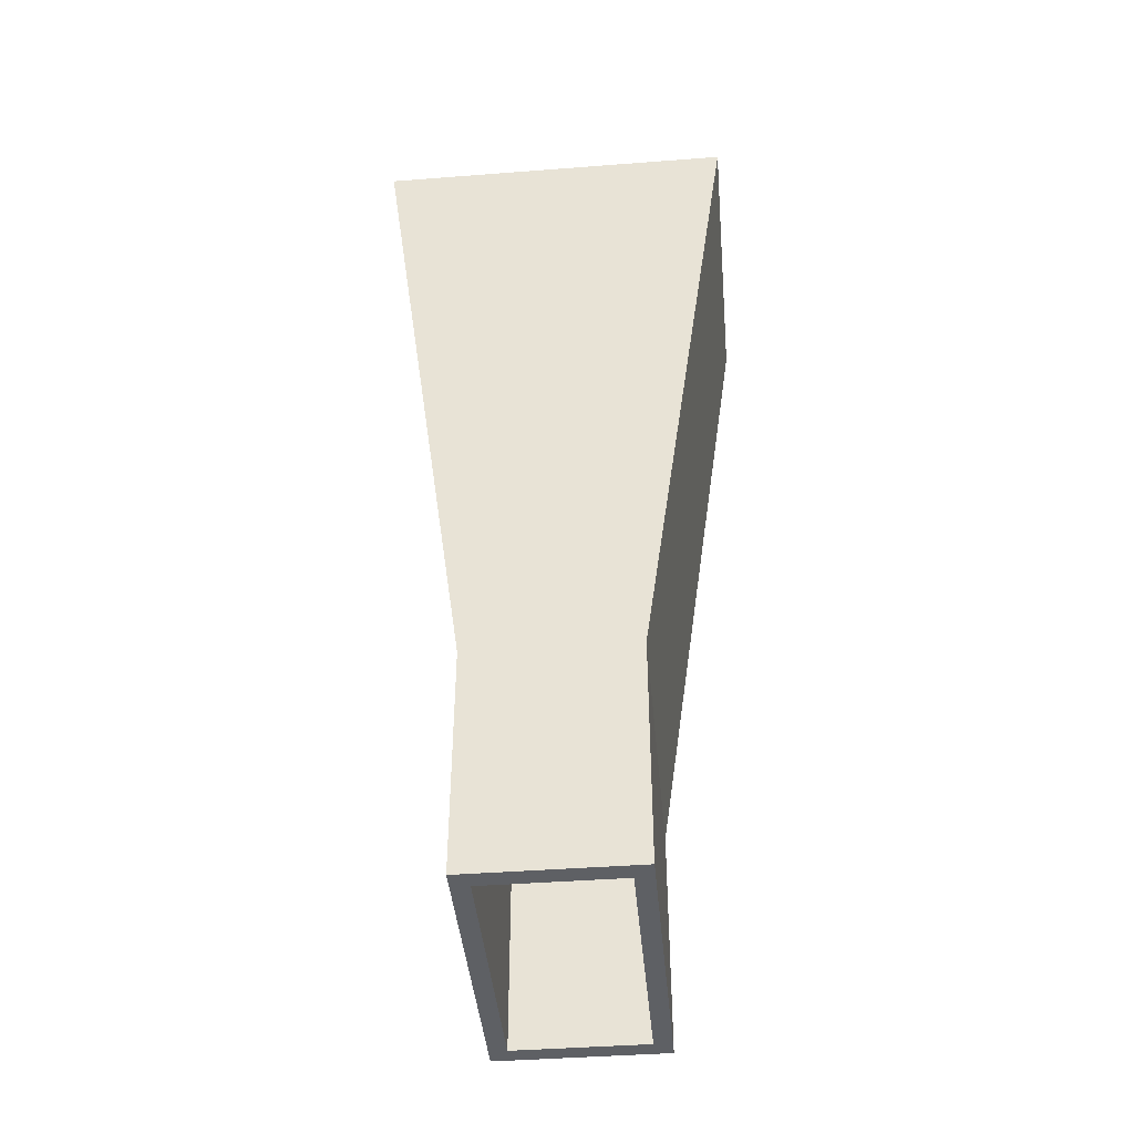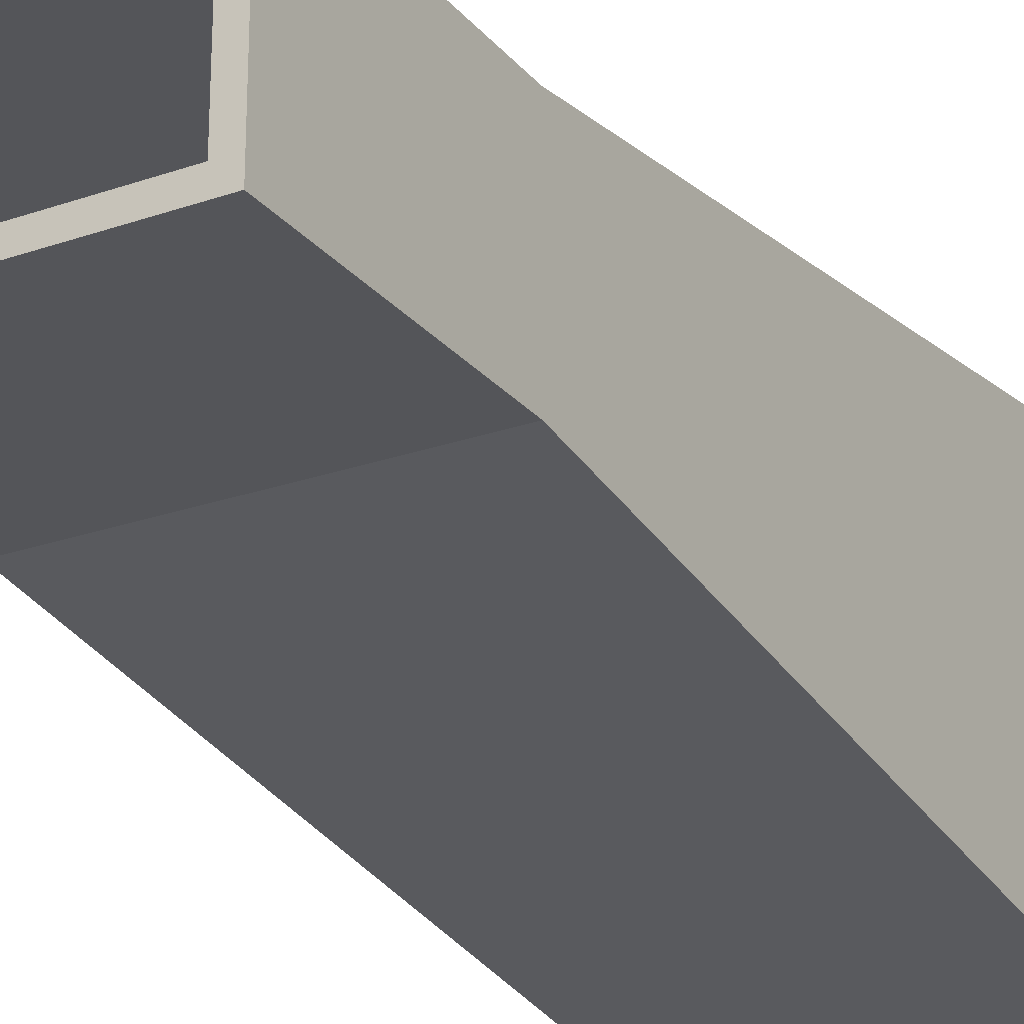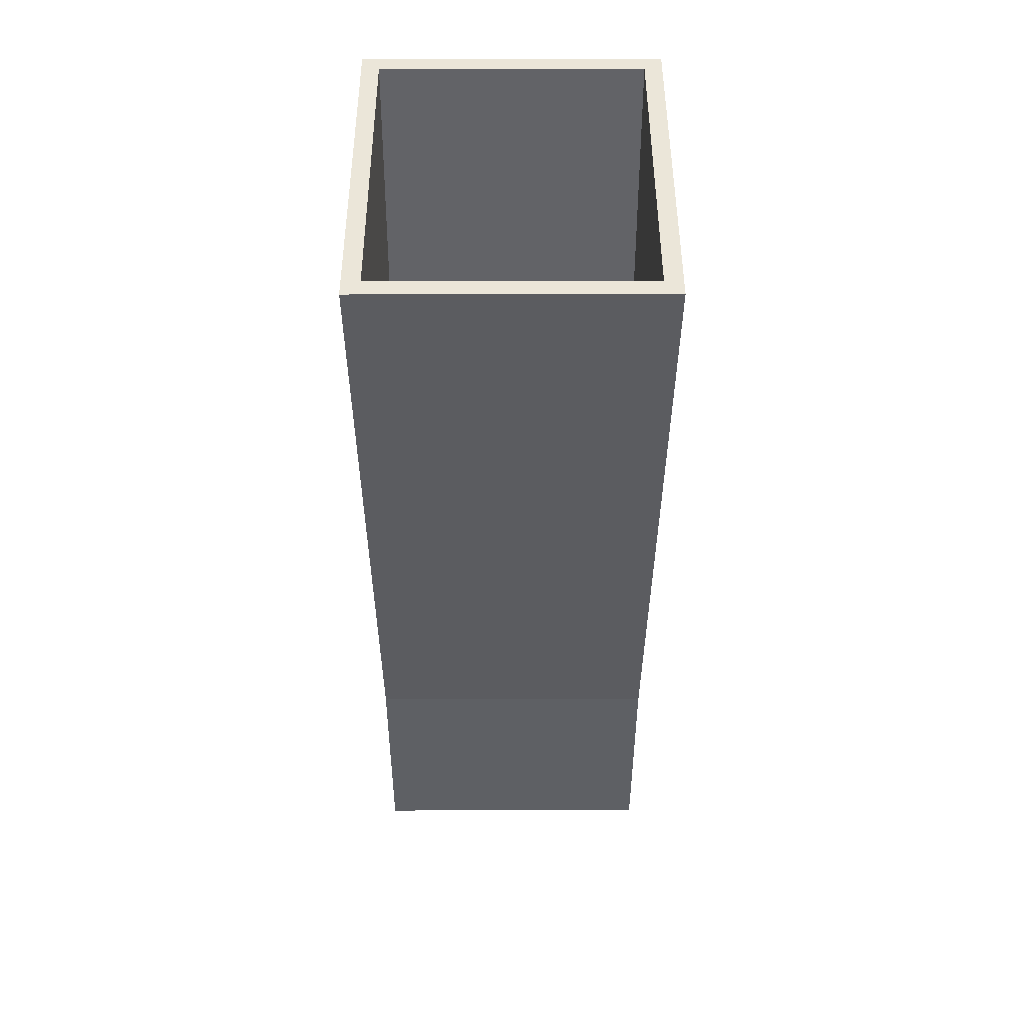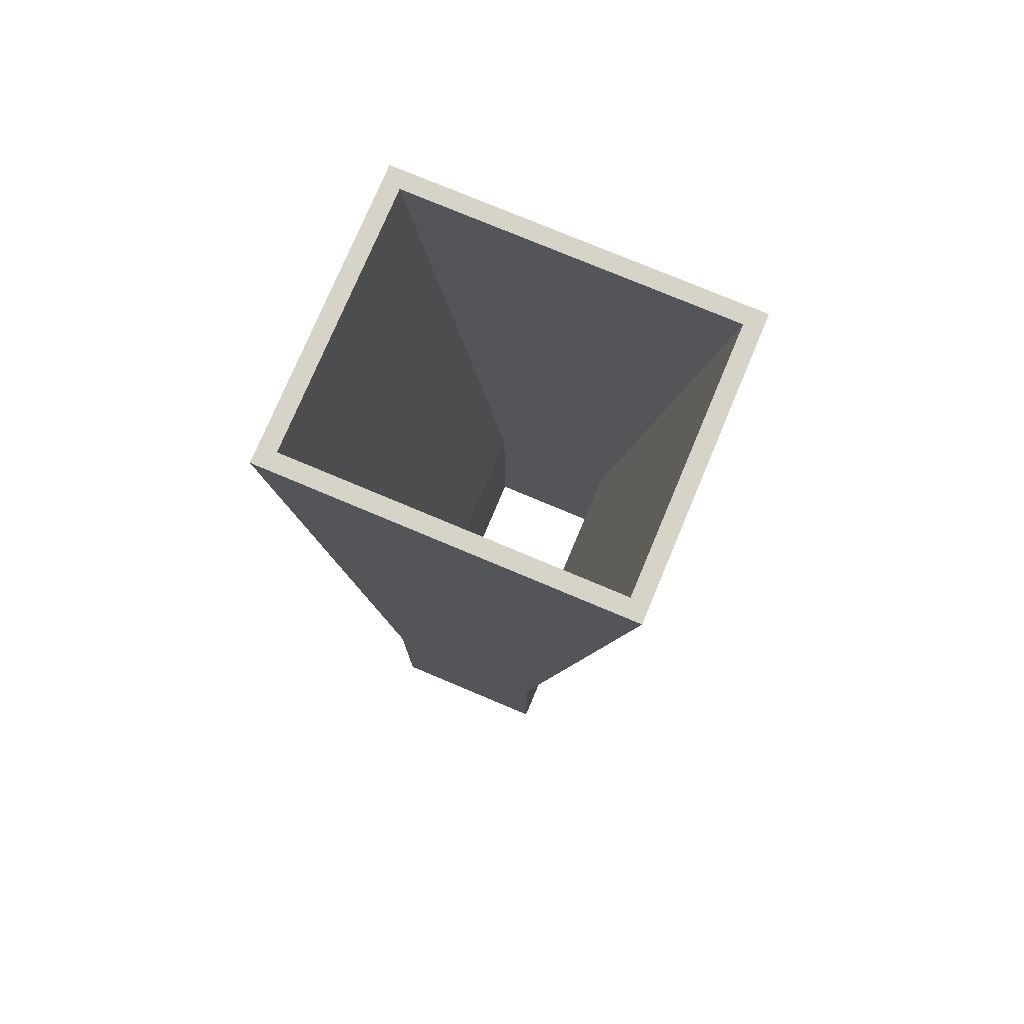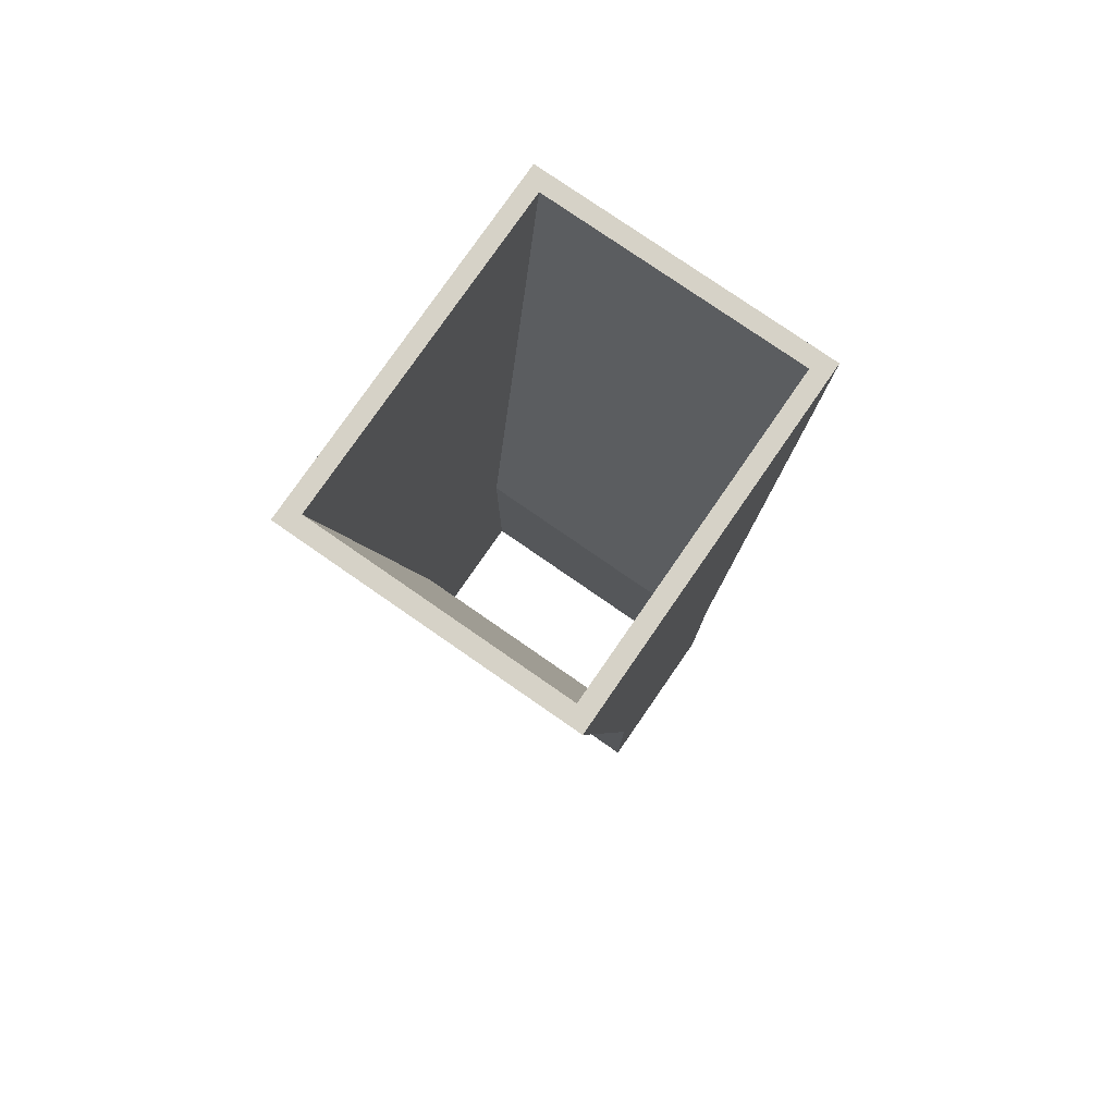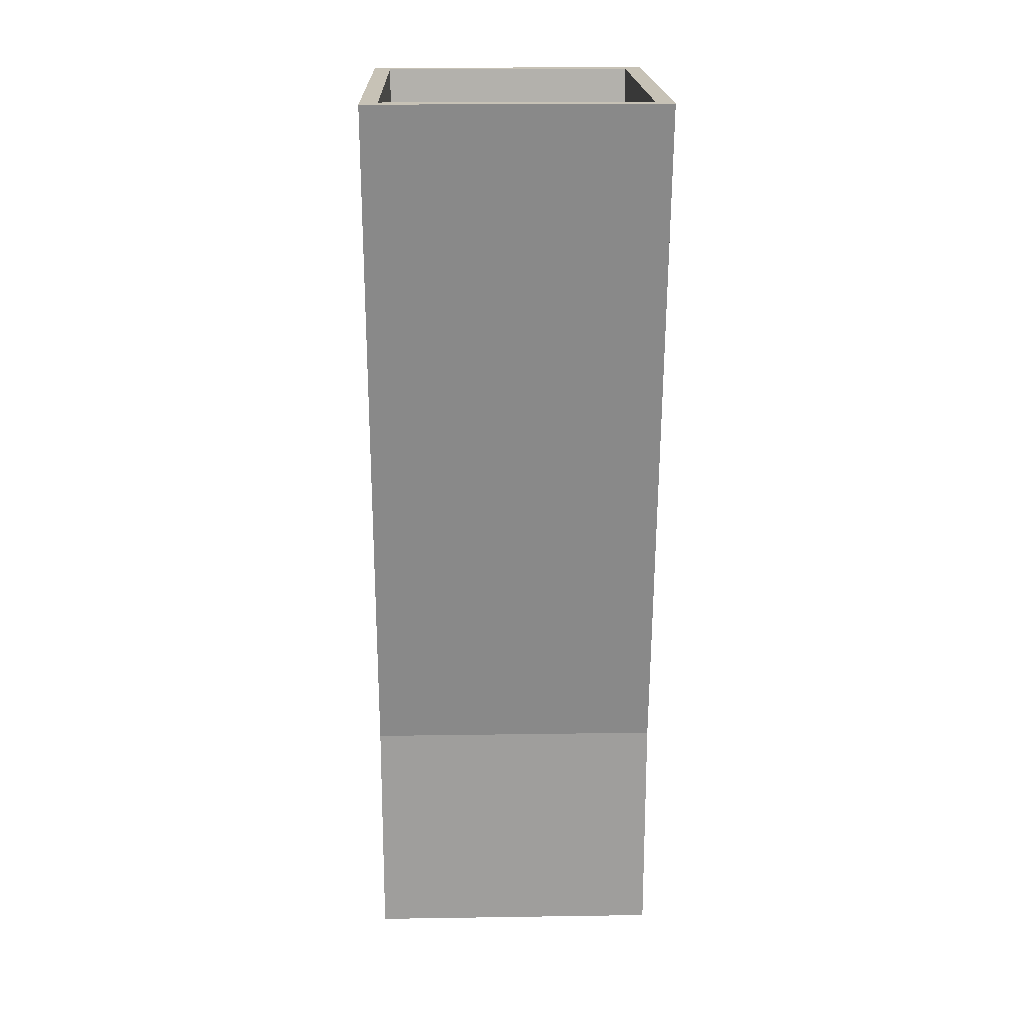
<metadata>
{"format":"obj","ext":"obj","renderer":"f3d","projection":"perspective","resolution":1024,"background":"white","views":[{"elev":-43.0,"azim":-84.8,"up":"+Z"},{"elev":-24.6,"azim":-150.2,"up":"+Y"},{"elev":46.9,"azim":-0.1,"up":"+Z"},{"elev":76.7,"azim":-67.2,"up":"+Z"},{"elev":78.6,"azim":-145.3,"up":"+Z"},{"elev":19.1,"azim":178.4,"up":"+Z"}]}
</metadata>
<code>
v 210.8 -6.032 -16.94
v 209.5 -4.763 -16.94
v 210.8 6.032 -16.94
v 209.5 4.763 -16.94
v 189.2 6.032 -16.94
v 190.5 4.763 -16.94
v 189.2 -6.032 -16.94
v 190.5 -4.763 -16.94
v 209.5 -4.763 -16.94
f -9 -8 -7
f -7 -8 -6
f -7 -6 -5
f -5 -6 -4
f -5 -4 -3
f -3 -4 -2
f -3 -2 -1
v 189.2 -6.032 -16.94
v 209.5 -4.763 -16.94
v 210.8 -6.032 -16.94
f -3 -2 -1
v 189.2 -6.032 -16.94
v 210.8 -6.032 -16.94
v 189.2 -6.032 0
v 210.8 -6.032 5.551e-15
f -4 -3 -2
f -2 -3 -1
v 210.8 6.032 0
v 210.8 6.032 -16.94
v 189.2 6.032 0
v 189.2 6.032 -16.94
f -4 -3 -2
f -2 -3 -1
v 190.5 -4.763 -16.94
v 190.5 -4.763 0
v 209.5 -4.763 -16.94
v 209.5 -4.763 0
f -4 -3 -2
f -2 -3 -1
v 209.5 4.763 -16.94
v 209.5 4.763 0
v 190.5 4.763 -16.94
v 190.5 4.763 0
f -4 -3 -2
f -2 -3 -1
v 210.8 13.12 50.8
v 209.5 11.85 50.8
v 210.8 -13.12 50.8
v 209.5 -11.85 50.8
v 189.2 -13.12 50.8
v 190.5 -11.85 50.8
v 189.2 13.12 50.8
v 190.5 11.85 50.8
v 209.5 11.85 50.8
f -9 -8 -7
f -7 -8 -6
f -7 -6 -5
f -5 -6 -4
f -5 -4 -3
f -3 -4 -2
f -3 -2 -1
v 189.2 13.12 50.8
v 209.5 11.85 50.8
v 210.8 13.12 50.8
f -3 -2 -1
v 210.8 -13.12 50.8
v 189.2 -13.12 50.8
v 210.8 -6.032 5.551e-15
v 189.2 -6.032 0
f -4 -3 -2
f -2 -3 -1
v 210.8 13.12 50.8
v 210.8 -6.032 5.551e-15
v 210.8 6.032 0
v 210.8 -6.032 -16.94
v 210.8 6.032 -16.94
f -5 -4 -3
f -3 -4 -2
f -3 -2 -1
v 210.8 -6.032 5.551e-15
v 210.8 13.12 50.8
v 210.8 -13.12 50.8
f -3 -2 -1
v 210.8 13.12 50.8
v 210.8 6.032 0
v 189.2 13.12 50.8
v 189.2 6.032 0
f -4 -3 -2
f -2 -3 -1
v 189.2 6.032 -16.94
v 189.2 -6.032 -16.94
v 189.2 6.032 0
v 189.2 -6.032 0
v 189.2 13.12 50.8
v 189.2 -13.12 50.8
f -6 -5 -4
f -4 -5 -3
f -4 -3 -2
f -2 -3 -1
v 190.5 -4.763 0
v 190.5 -11.85 50.8
v 209.5 -4.763 0
v 209.5 -11.85 50.8
f -4 -3 -2
f -2 -3 -1
v 209.5 4.763 -16.94
v 209.5 -4.763 -16.94
v 209.5 4.763 0
v 209.5 -4.763 0
v 209.5 11.85 50.8
v 209.5 -11.85 50.8
f -6 -5 -4
f -4 -5 -3
f -4 -3 -2
f -2 -3 -1
v 209.5 4.763 0
v 209.5 11.85 50.8
v 190.5 4.763 0
v 190.5 11.85 50.8
f -4 -3 -2
f -2 -3 -1
v 190.5 -4.763 -16.94
v 190.5 4.763 -16.94
v 190.5 -4.763 0
v 190.5 4.763 0
v 190.5 -11.85 50.8
v 190.5 11.85 50.8
f -6 -5 -4
f -4 -5 -3
f -4 -3 -2
f -2 -3 -1

</code>
